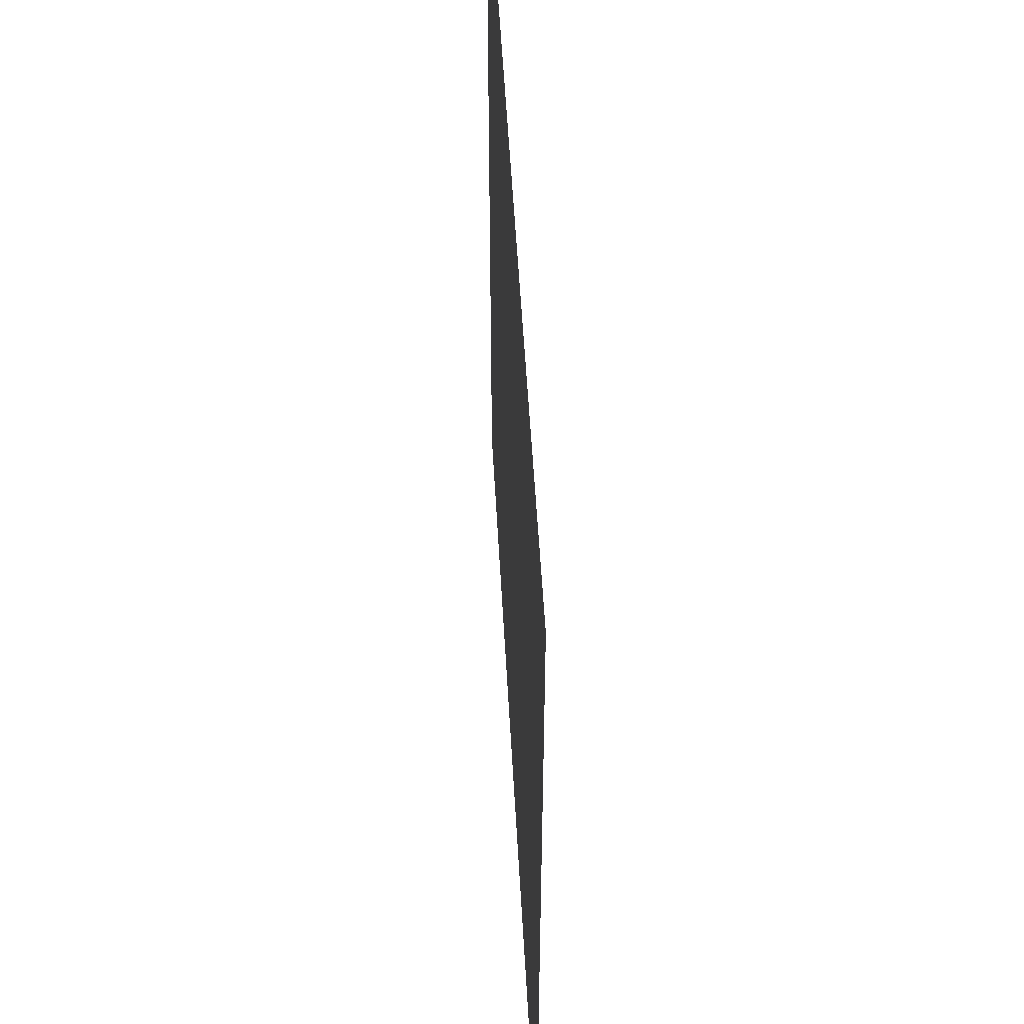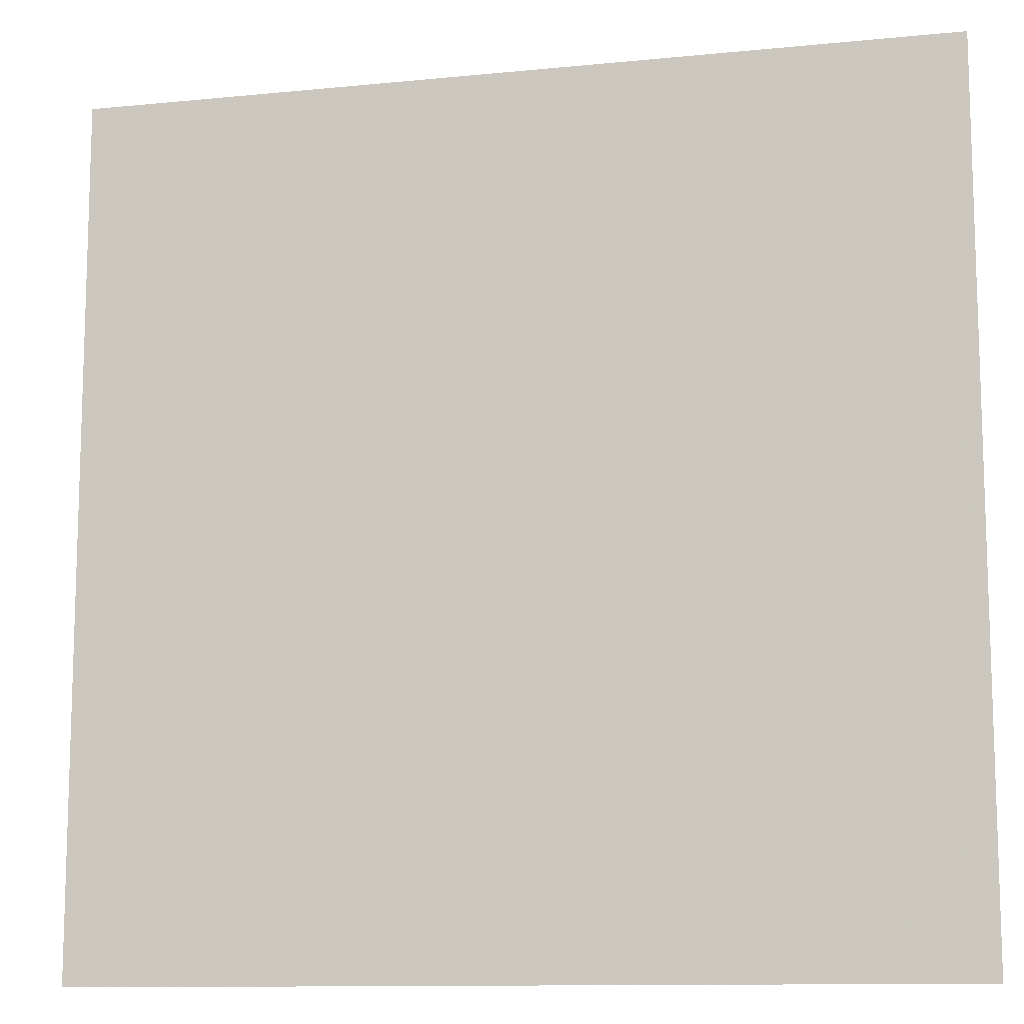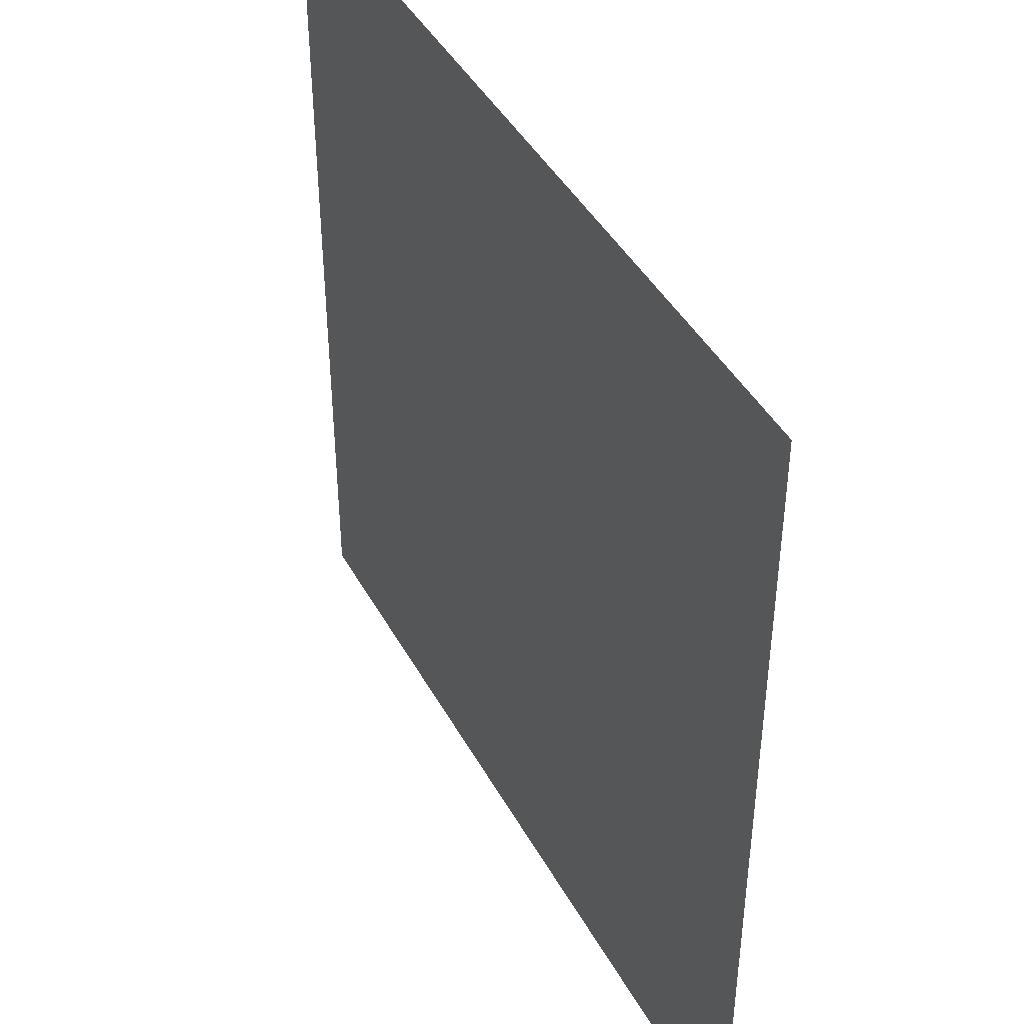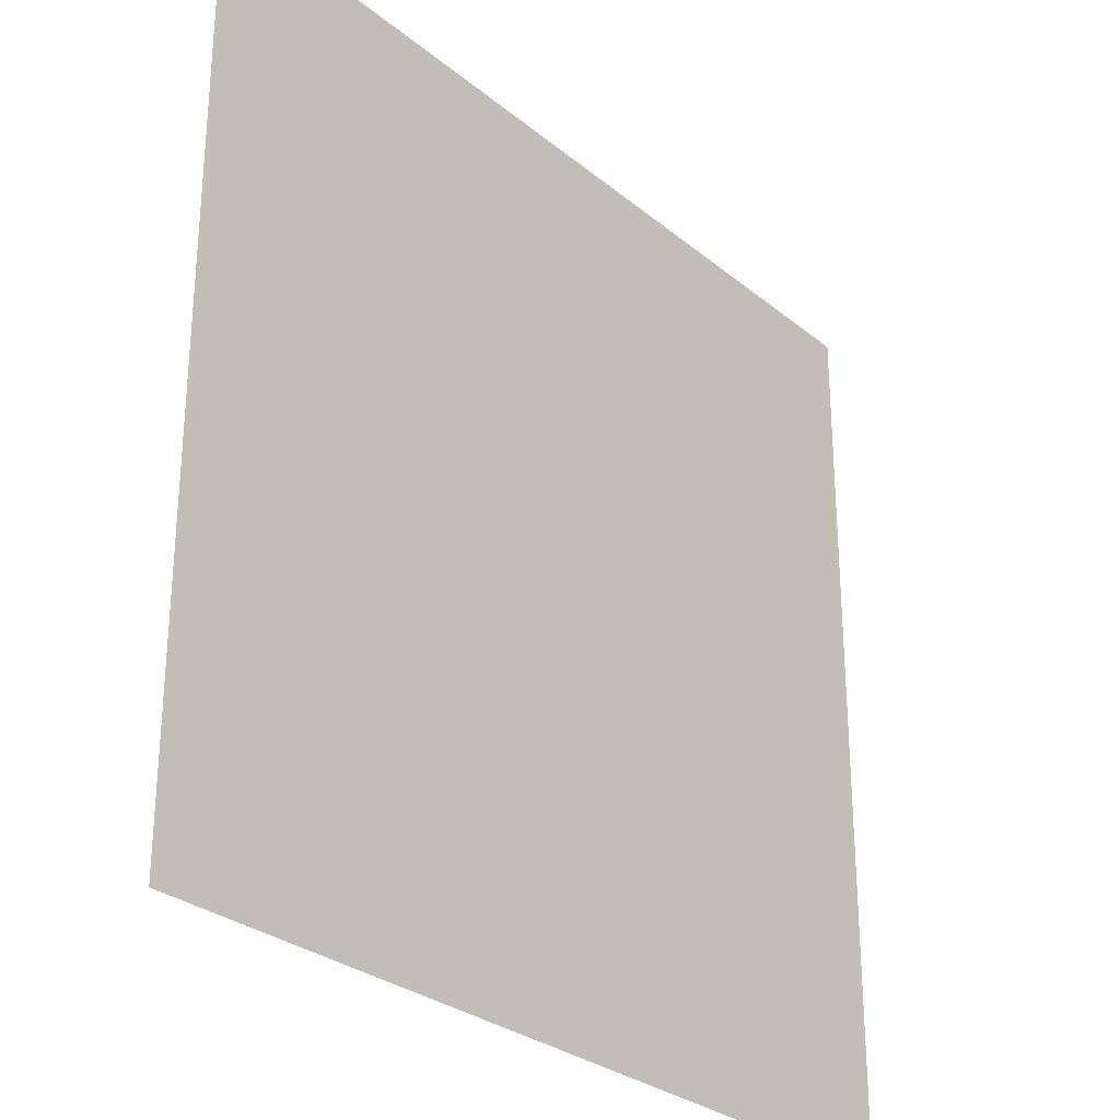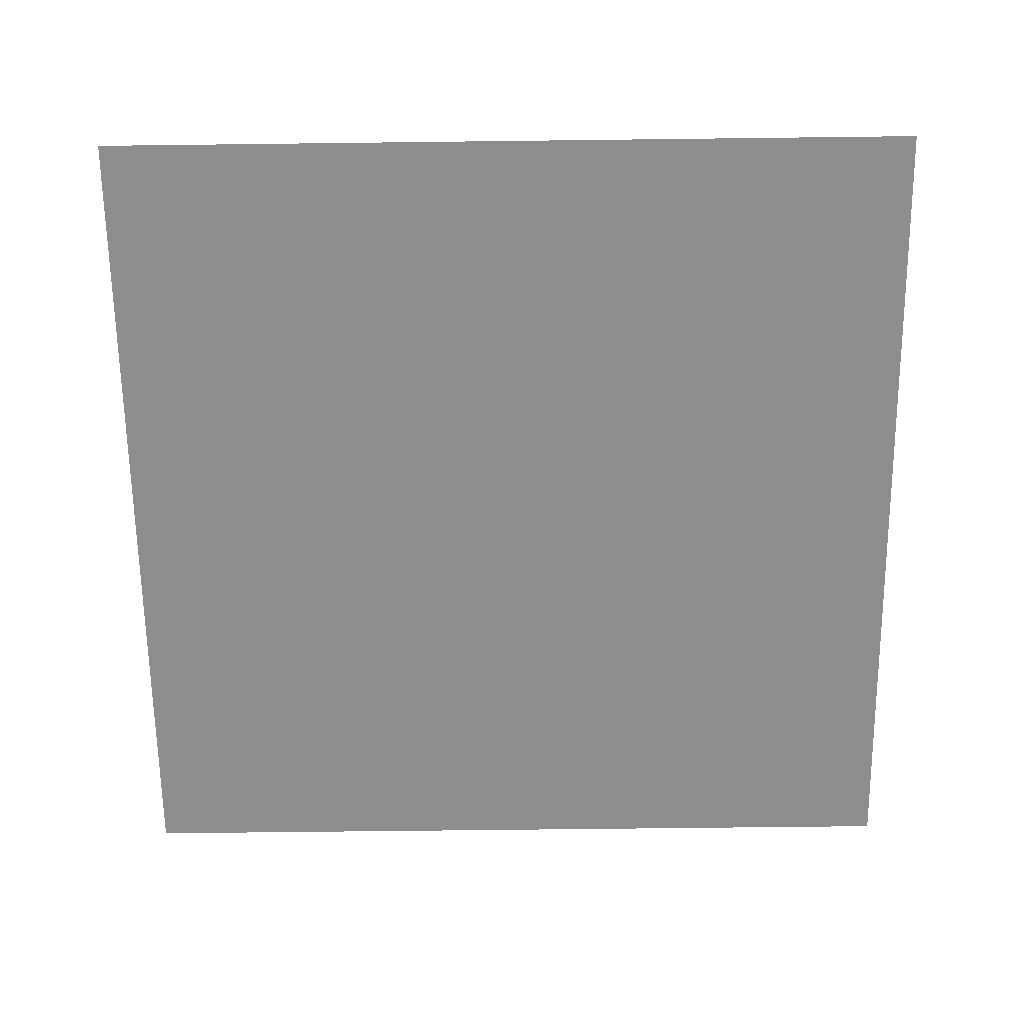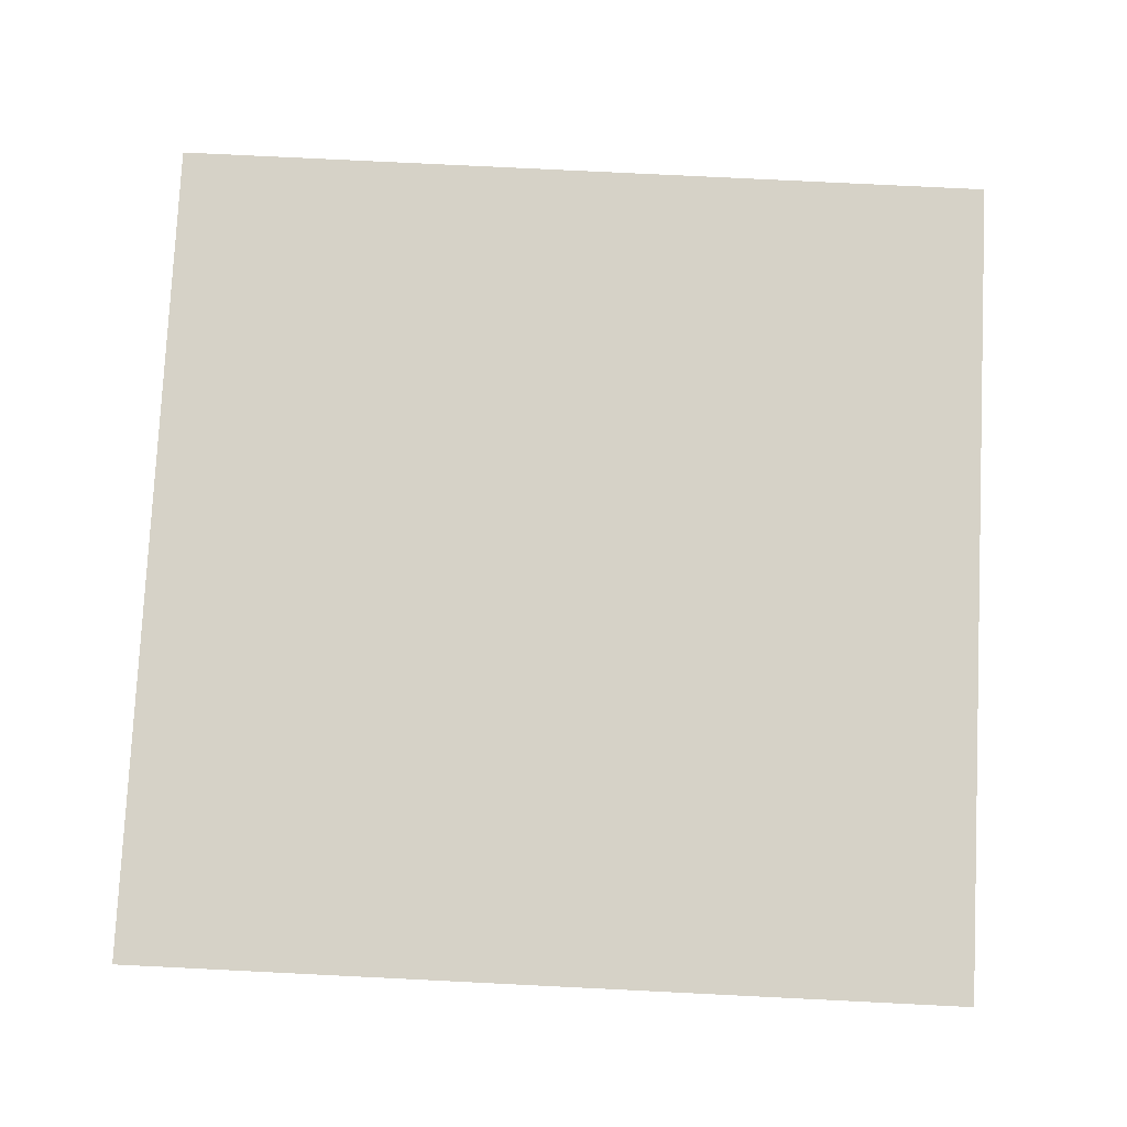
<metadata>
{"format":"obj","ext":"obj","renderer":"f3d","projection":"perspective","resolution":1024,"background":"white","views":[{"elev":52.9,"azim":-93.1,"up":"+Y"},{"elev":-11.5,"azim":-166.4,"up":"+Y"},{"elev":43.3,"azim":-117.0,"up":"+Y"},{"elev":-28.7,"azim":-50.5,"up":"+Y"},{"elev":-65.0,"azim":90.7,"up":"+Z"},{"elev":78.5,"azim":92.8,"up":"+Z"}]}
</metadata>
<code>
v 0 0 0
v 1 0 0
v 0 1 0
v 1 0 0
v 1 1 0
v 0 1 0
o obj1
f 1 2 3
o obj2
f 4 5 6

</code>
